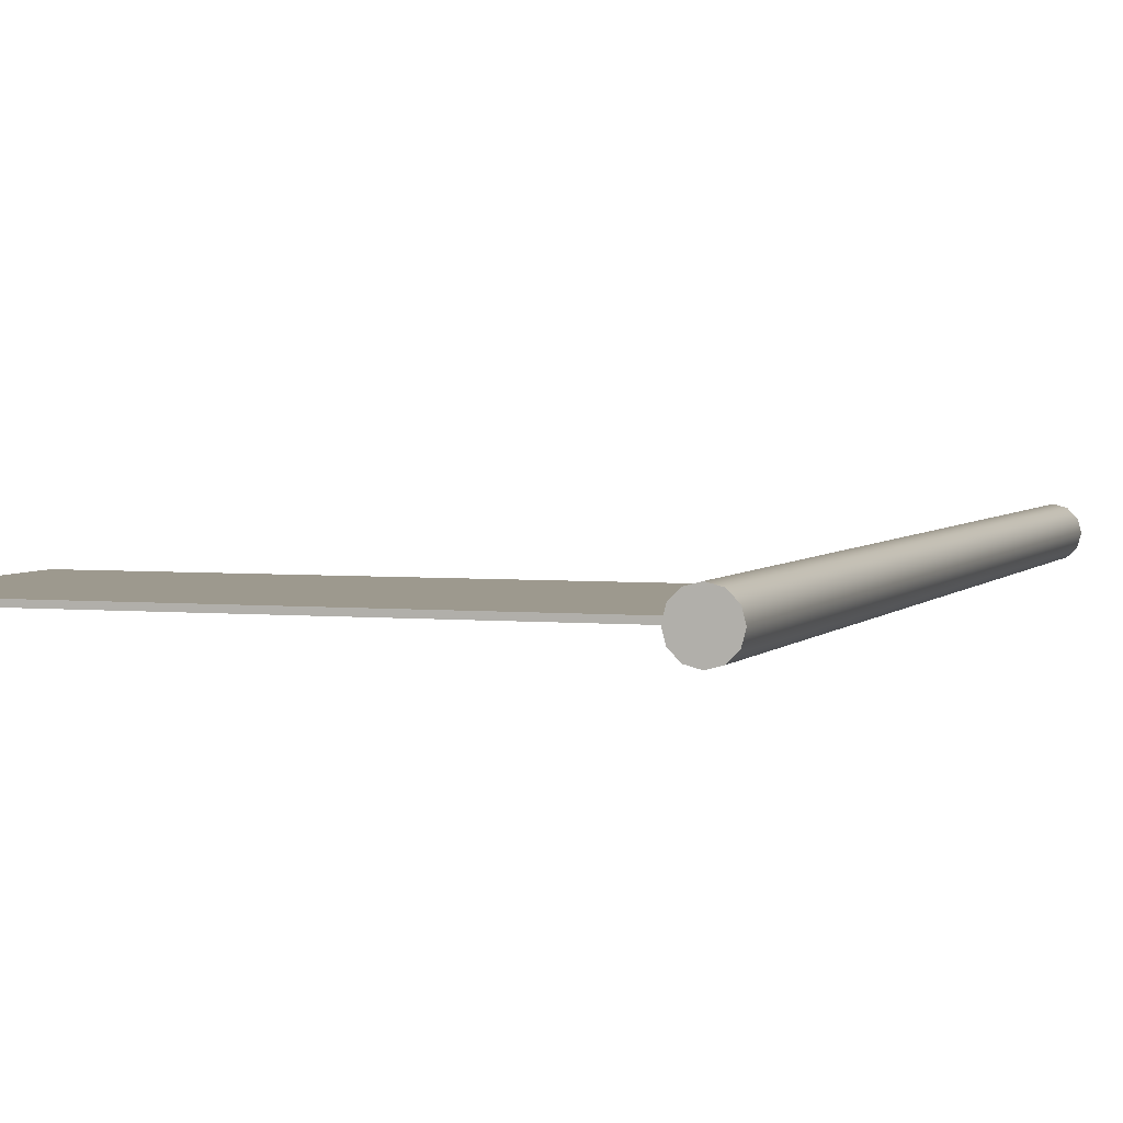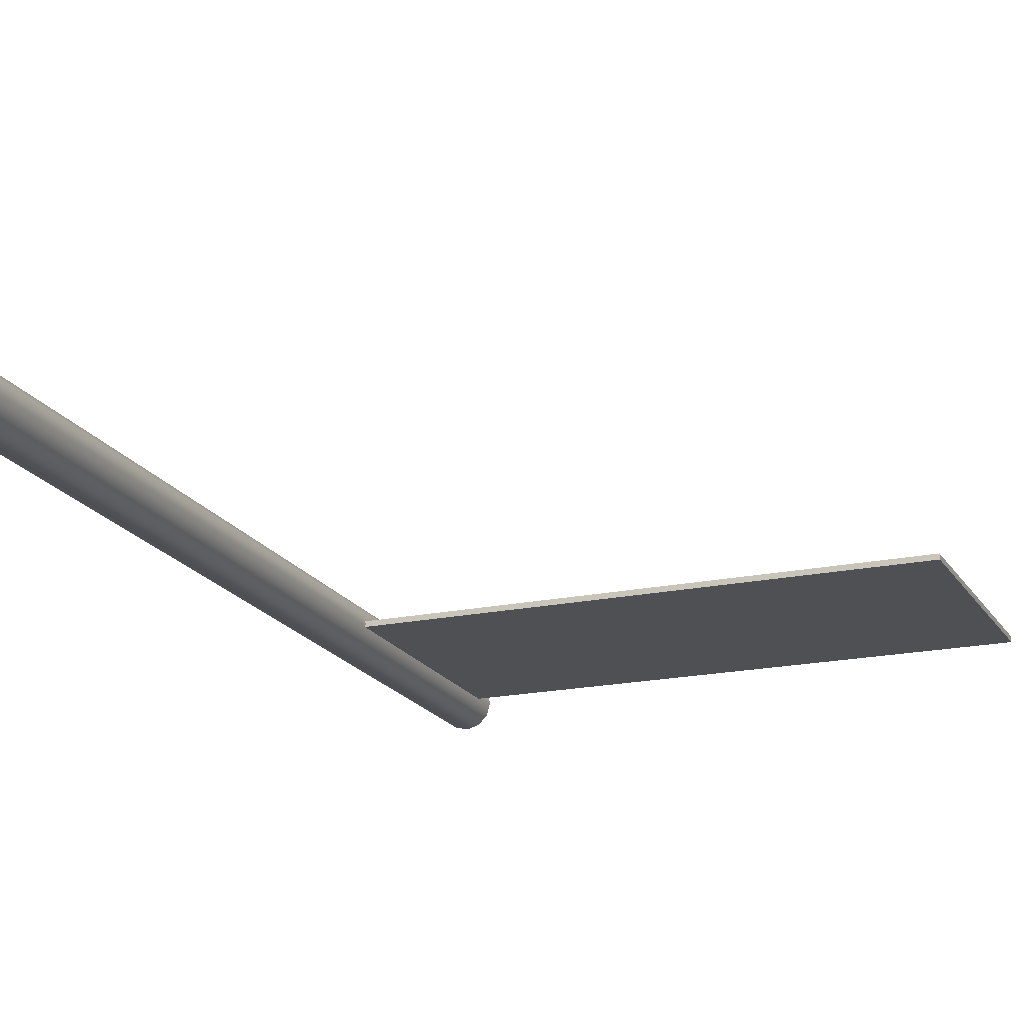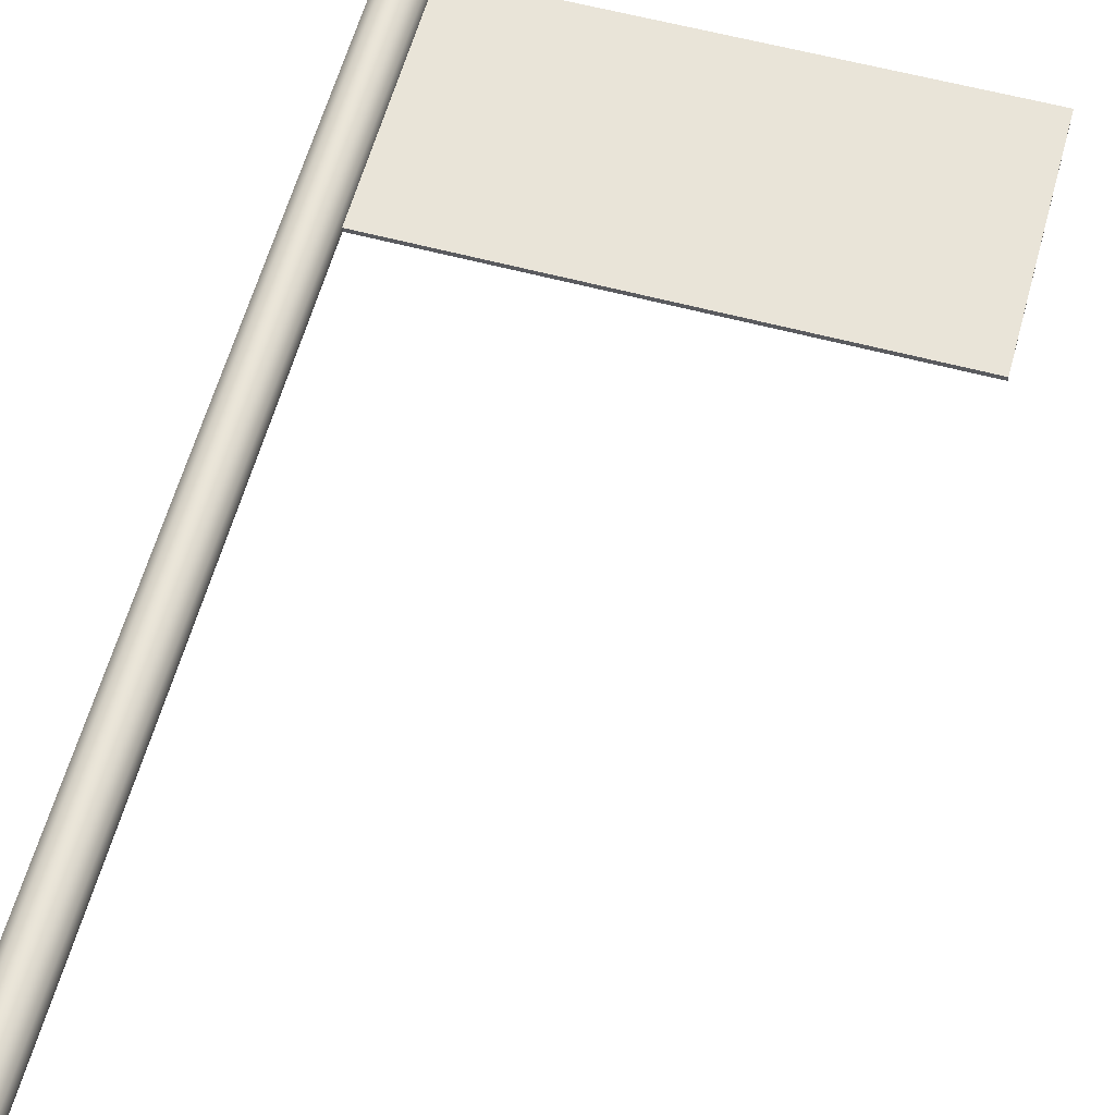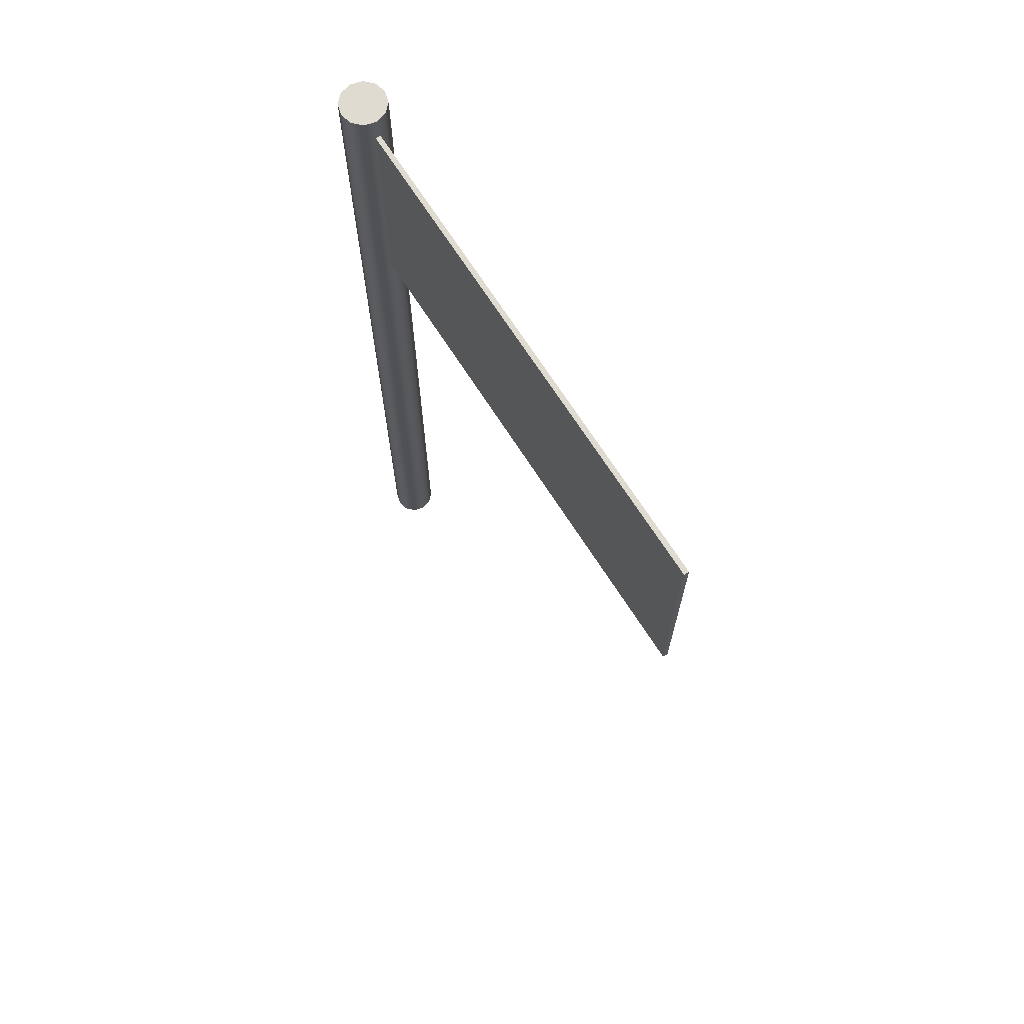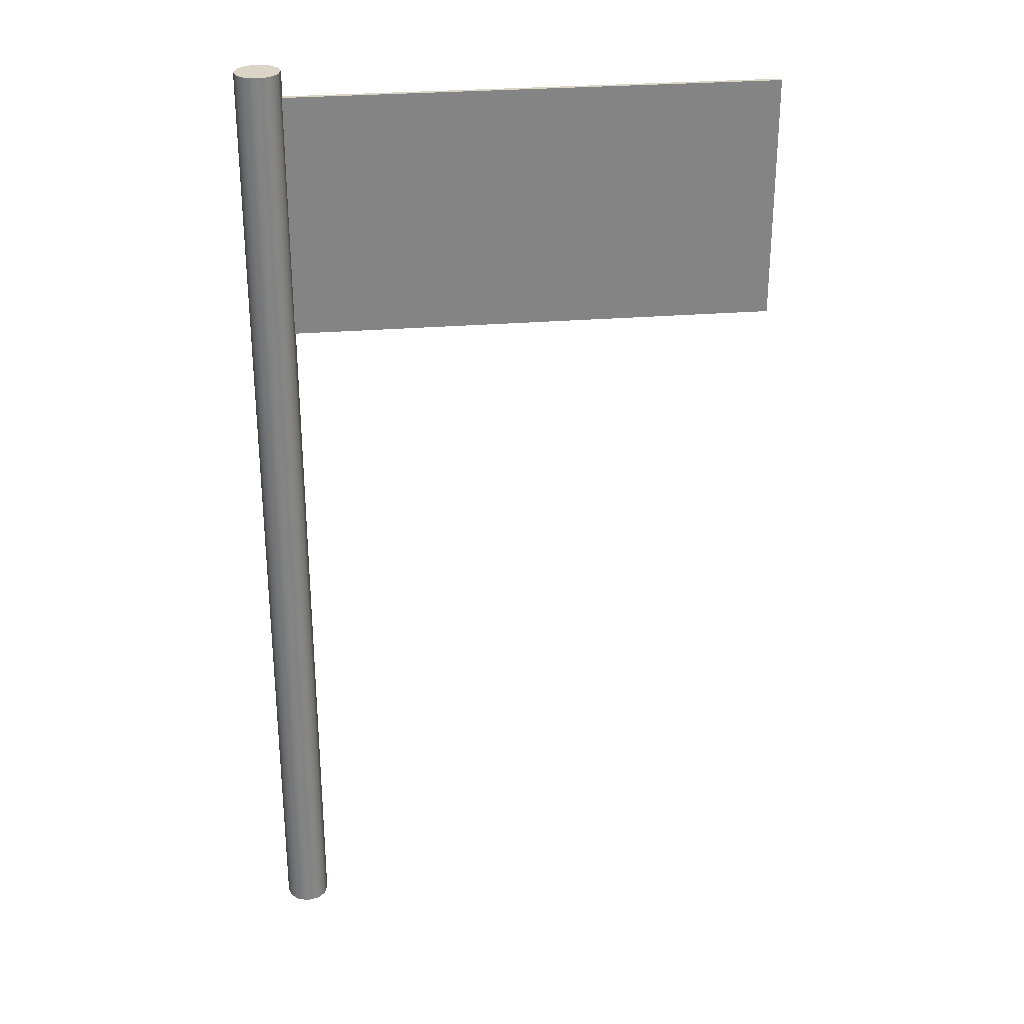
<metadata>
{"format":"obj","ext":"obj","renderer":"f3d","projection":"perspective","resolution":1024,"background":"white","views":[{"elev":3.4,"azim":-161.2,"up":"+Z"},{"elev":-18.8,"azim":22.0,"up":"+Z"},{"elev":59.8,"azim":15.3,"up":"+Z"},{"elev":70.0,"azim":57.3,"up":"+Y"},{"elev":29.0,"azim":-6.8,"up":"+Y"}]}
</metadata>
<code>
v 0.09211 0.02632 -0.000304
v 0.09211 0.6974 -0.000304
v 0.09211 1.368 -0.000304
v 0.09211 2.039 -0.000304
v 0.09211 2.711 -0.000304
v 0.09211 3.382 -0.000304
v 0.09211 4.053 -0.000304
v 0.07977 0.02632 0.04575
v 0.07977 0.6974 0.04575
v 0.07977 1.368 0.04575
v 0.07977 2.039 0.04575
v 0.07977 2.711 0.04575
v 0.07977 3.382 0.04575
v 0.07977 4.053 0.04575
v 0.04605 0.02632 0.07946
v 0.04605 0.6974 0.07946
v 0.04605 1.368 0.07946
v 0.04605 2.039 0.07946
v 0.04605 2.711 0.07946
v 0.04605 3.382 0.07946
v 0.04605 4.053 0.07946
v 0 0.02632 0.0918
v 0 0.6974 0.0918
v 0 1.368 0.0918
v 0 2.039 0.0918
v 0 2.711 0.0918
v 0 3.382 0.0918
v 0 4.053 0.0918
v -0.04605 0.02632 0.07946
v -0.04605 0.6974 0.07946
v -0.04605 1.368 0.07946
v -0.04605 2.039 0.07946
v -0.04605 2.711 0.07946
v -0.04605 3.382 0.07946
v -0.04605 4.053 0.07946
v -0.07977 0.02632 0.04575
v -0.07977 0.6974 0.04575
v -0.07977 1.368 0.04575
v -0.07977 2.039 0.04575
v -0.07977 2.711 0.04575
v -0.07977 3.382 0.04575
v -0.07977 4.053 0.04575
v -0.09211 0.02632 -0.000304
v -0.09211 0.6974 -0.000304
v -0.09211 1.368 -0.000304
v -0.09211 2.039 -0.000304
v -0.09211 2.711 -0.000304
v -0.09211 3.382 -0.000304
v -0.09211 4.053 -0.000304
v -0.07977 0.02632 -0.04636
v -0.07977 0.6974 -0.04636
v -0.07977 1.368 -0.04636
v -0.07977 2.039 -0.04636
v -0.07977 2.711 -0.04636
v -0.07977 3.382 -0.04636
v -0.07977 4.053 -0.04636
v -0.04605 0.02632 -0.08007
v -0.04605 0.6974 -0.08007
v -0.04605 1.368 -0.08007
v -0.04605 2.039 -0.08007
v -0.04605 2.711 -0.08007
v -0.04605 3.382 -0.08007
v -0.04605 4.053 -0.08007
v -0 0.02632 -0.09241
v -0 0.6974 -0.09241
v -0 1.368 -0.09241
v -0 2.039 -0.09241
v -0 2.711 -0.09241
v -0 3.382 -0.09241
v -0 4.053 -0.09241
v 0.04605 0.02632 -0.08007
v 0.04605 0.6974 -0.08007
v 0.04605 1.368 -0.08007
v 0.04605 2.039 -0.08007
v 0.04605 2.711 -0.08007
v 0.04605 3.382 -0.08007
v 0.04605 4.053 -0.08007
v 0.07977 0.02632 -0.04636
v 0.07977 0.6974 -0.04636
v 0.07977 1.368 -0.04636
v 0.07977 2.039 -0.04636
v 0.07977 2.711 -0.04636
v 0.07977 3.382 -0.04636
v 0.07977 4.053 -0.04636
v 0 4.053 -0.000304
v 0 0.02632 -0.000304
v 0.07895 3.947 0.01
v 0.07895 2.947 0.01
v 2.079 3.947 0.01
v 2.079 2.947 0.01
v 2.079 3.947 -0.01
v 2.079 2.947 -0.01
v 0.07895 3.947 -0.01
v 0.07895 2.947 -0.01
g Cylinder01
f 1 8 86
f 7 85 14
f 1 2 9
f 1 9 8
f 2 3 9
f 3 10 9
f 3 4 11
f 3 11 10
f 4 5 11
f 5 12 11
f 5 6 13
f 5 13 12
f 6 7 13
f 7 14 13
f 8 15 86
f 14 85 21
f 8 9 15
f 9 16 15
f 9 10 17
f 9 17 16
f 10 11 17
f 11 18 17
f 11 12 19
f 11 19 18
f 12 13 19
f 13 20 19
f 13 14 21
f 13 21 20
f 15 22 86
f 21 85 28
f 15 16 23
f 15 23 22
f 16 17 23
f 17 24 23
f 17 18 25
f 17 25 24
f 18 19 25
f 19 26 25
f 19 20 27
f 19 27 26
f 20 21 27
f 21 28 27
f 22 29 86
f 28 85 35
f 22 23 29
f 23 30 29
f 23 24 31
f 23 31 30
f 24 25 31
f 25 32 31
f 25 26 33
f 25 33 32
f 26 27 33
f 27 34 33
f 27 28 35
f 27 35 34
f 29 36 86
f 35 85 42
f 29 30 37
f 29 37 36
f 30 31 37
f 31 38 37
f 31 32 39
f 31 39 38
f 32 33 39
f 33 40 39
f 33 34 41
f 33 41 40
f 34 35 41
f 35 42 41
f 36 43 86
f 42 85 49
f 36 37 43
f 37 44 43
f 37 38 45
f 37 45 44
f 38 39 45
f 39 46 45
f 39 40 47
f 39 47 46
f 40 41 47
f 41 48 47
f 41 42 49
f 41 49 48
f 43 50 86
f 49 85 56
f 43 44 51
f 43 51 50
f 44 45 51
f 45 52 51
f 45 46 53
f 45 53 52
f 46 47 53
f 47 54 53
f 47 48 55
f 47 55 54
f 48 49 55
f 49 56 55
f 50 57 86
f 56 85 63
f 50 51 57
f 51 58 57
f 51 52 59
f 51 59 58
f 52 53 59
f 53 60 59
f 53 54 61
f 53 61 60
f 54 55 61
f 55 62 61
f 55 56 63
f 55 63 62
f 57 64 86
f 63 85 70
f 57 58 65
f 57 65 64
f 58 59 65
f 59 66 65
f 59 60 67
f 59 67 66
f 60 61 67
f 61 68 67
f 61 62 69
f 61 69 68
f 62 63 69
f 63 70 69
f 64 71 86
f 70 85 77
f 64 65 71
f 65 72 71
f 65 66 73
f 65 73 72
f 66 67 73
f 67 74 73
f 67 68 75
f 67 75 74
f 68 69 75
f 69 76 75
f 69 70 77
f 69 77 76
f 71 78 86
f 77 85 84
f 71 72 79
f 71 79 78
f 72 73 79
f 73 80 79
f 73 74 81
f 73 81 80
f 74 75 81
f 75 82 81
f 75 76 83
f 75 83 82
f 76 77 83
f 77 84 83
f 78 1 86
f 84 85 7
f 78 79 1
f 79 2 1
f 79 80 3
f 79 3 2
f 80 81 3
f 81 4 3
f 81 82 5
f 81 5 4
f 82 83 5
f 83 6 5
f 83 84 7
f 83 7 6
g Box01
f 87 88 89
f 88 90 89
f 89 90 91
f 90 92 91
f 91 92 93
f 92 94 93
f 93 94 87
f 94 88 87
f 93 87 91
f 87 89 91
f 88 94 90
f 94 92 90

</code>
